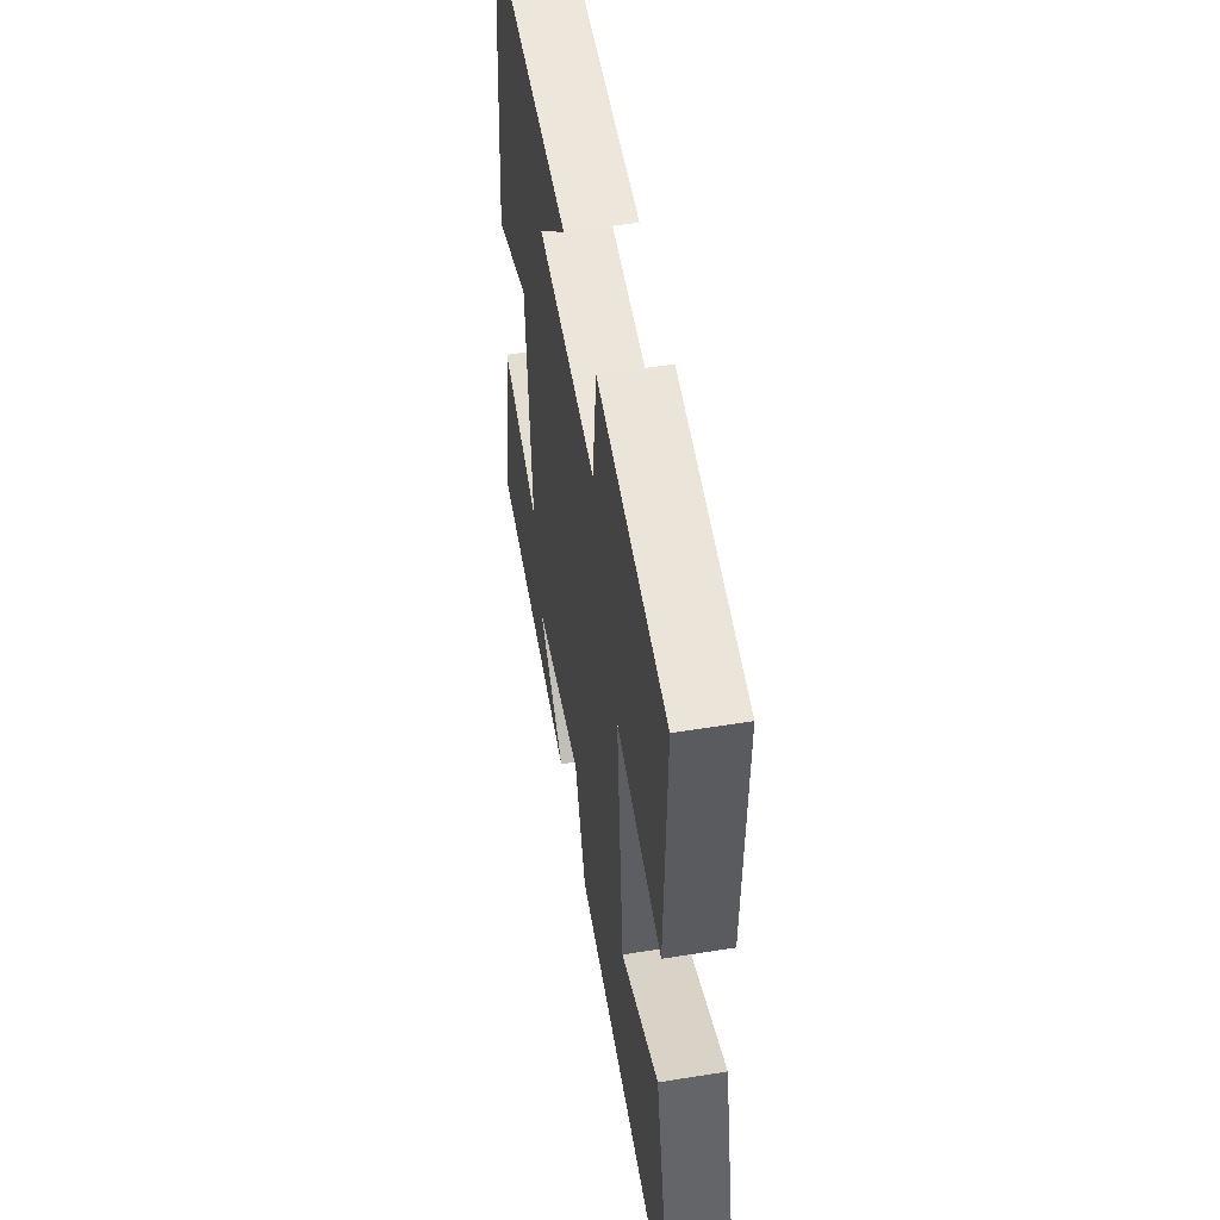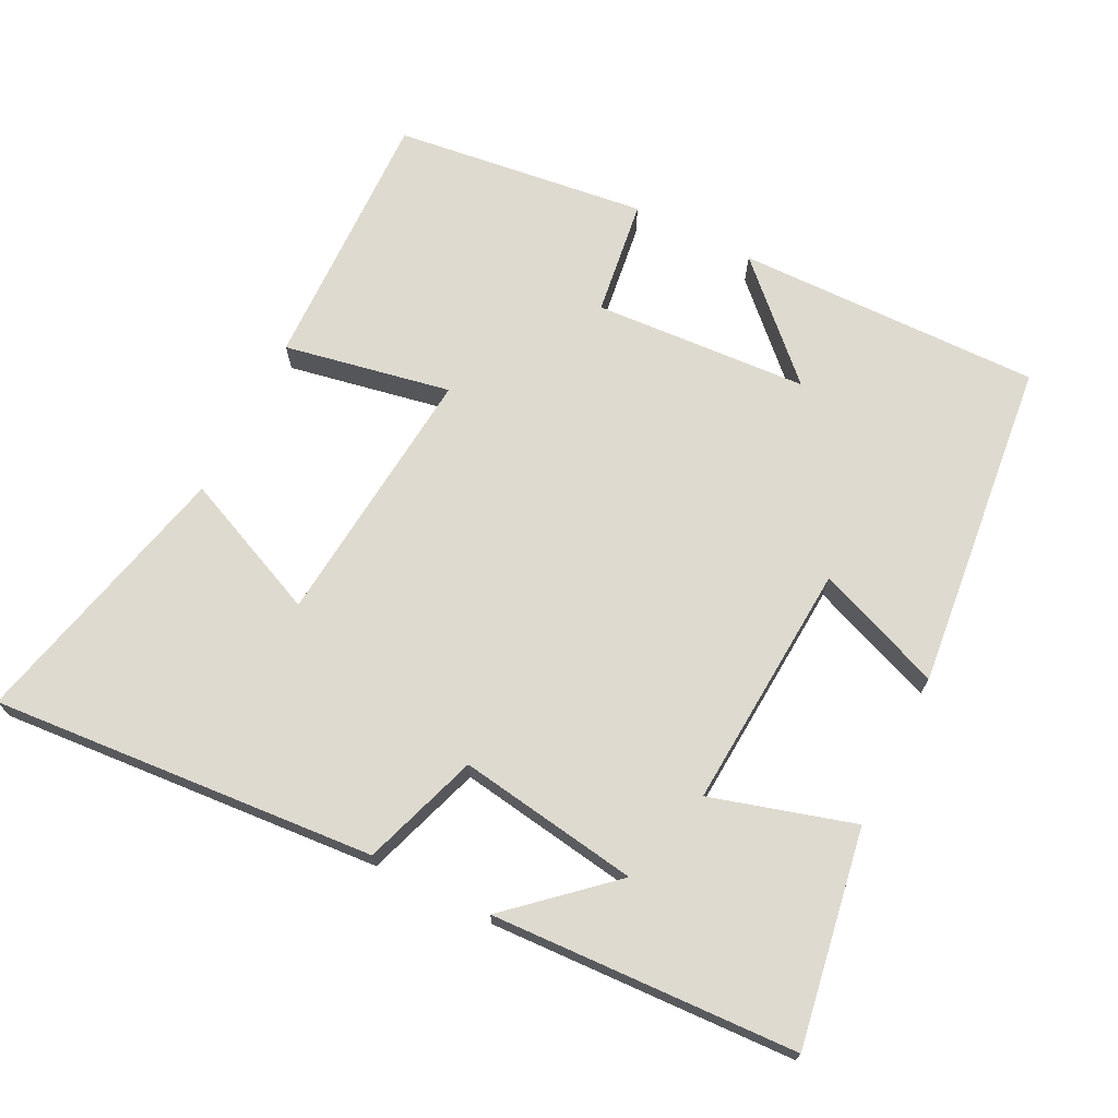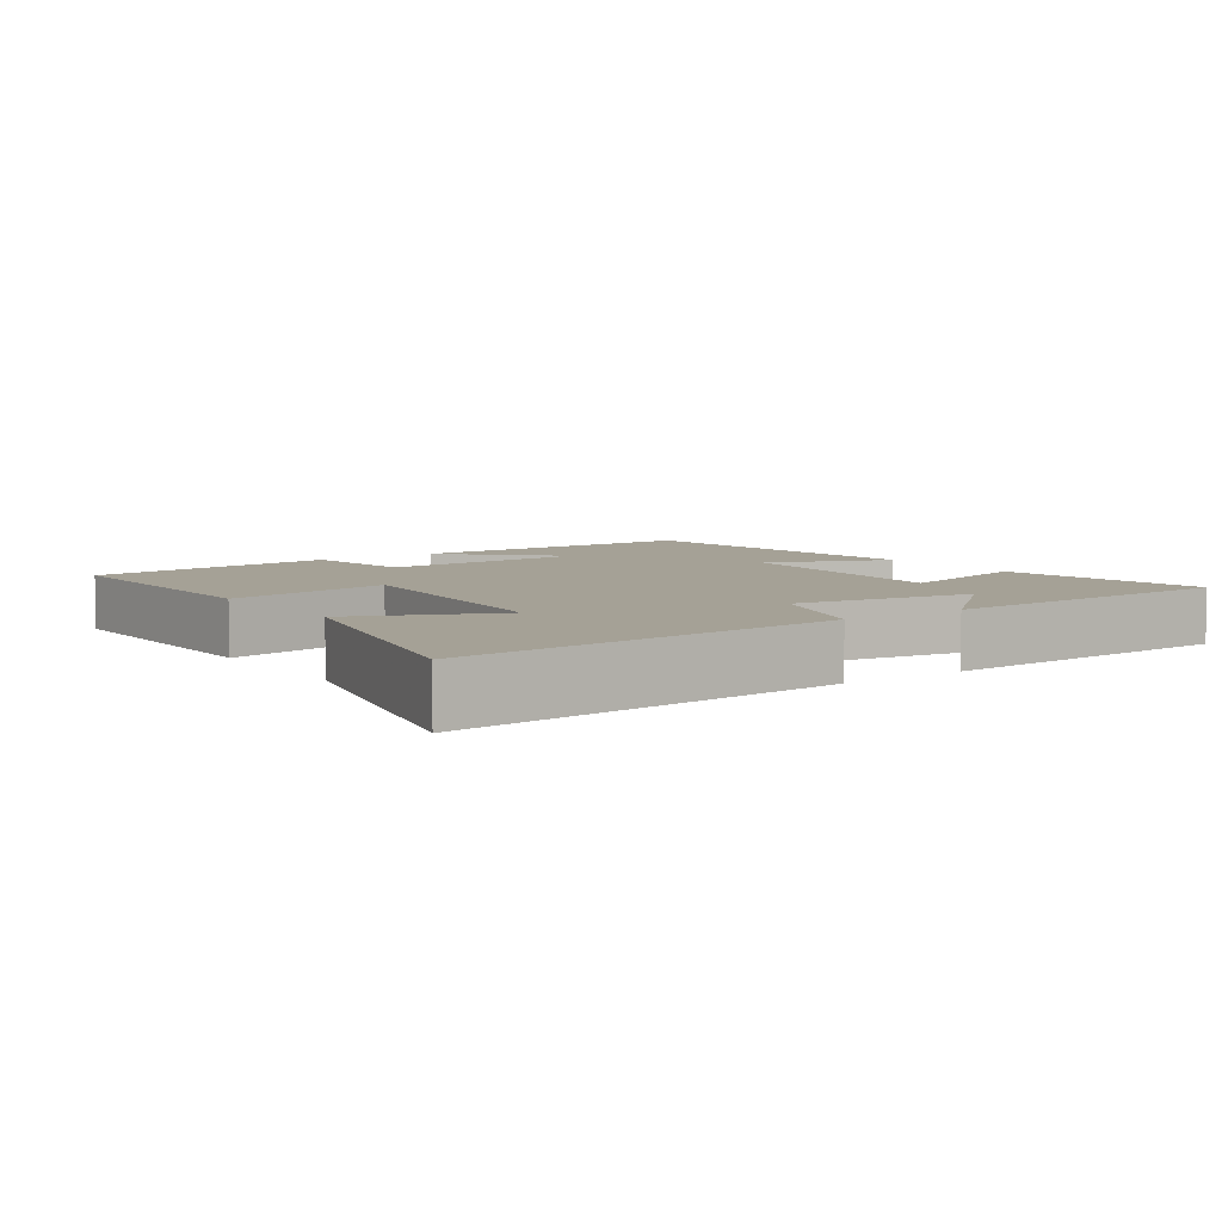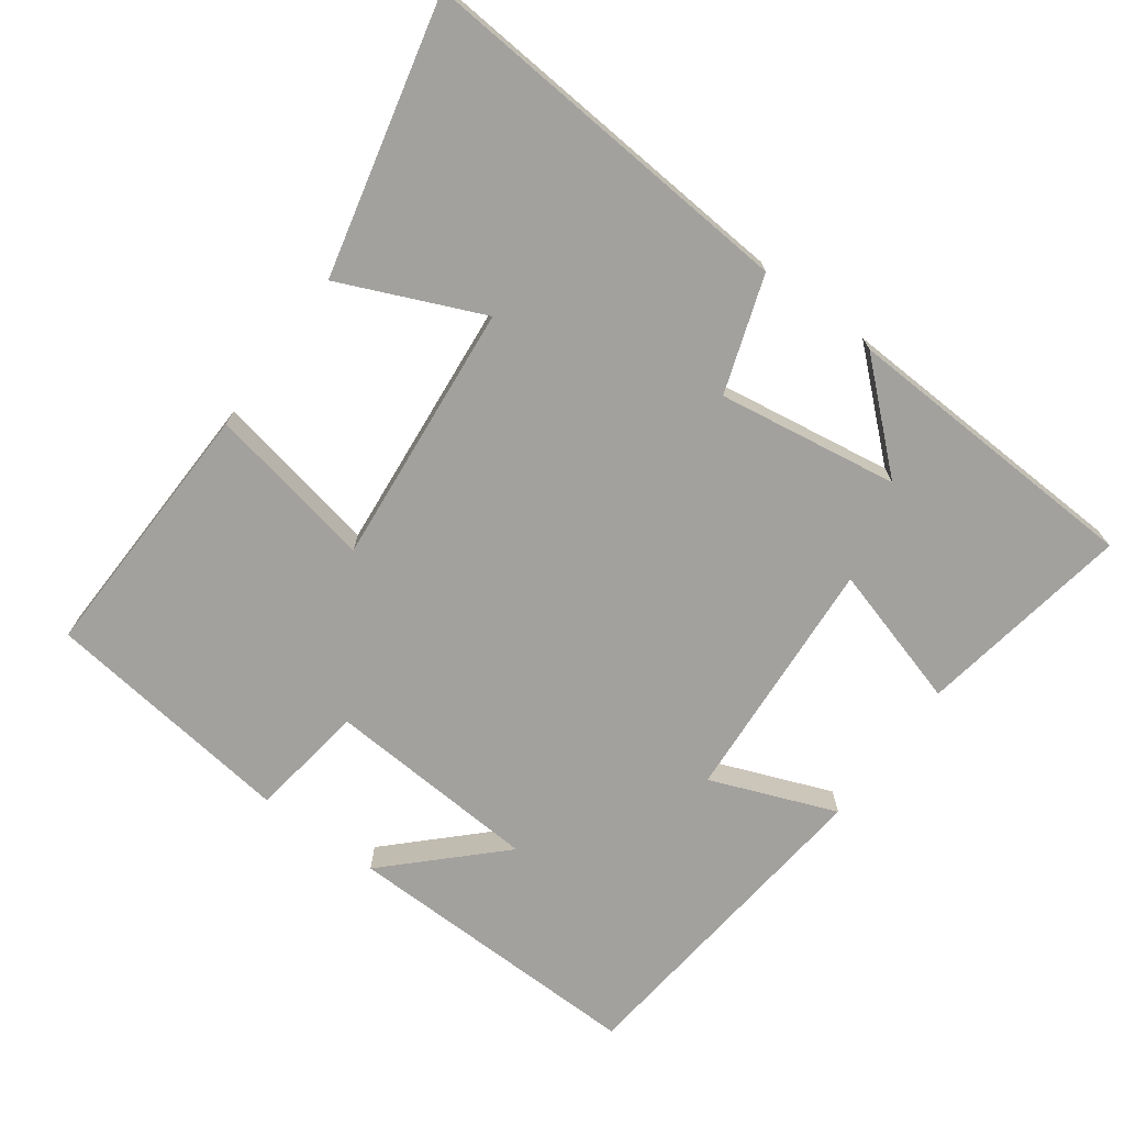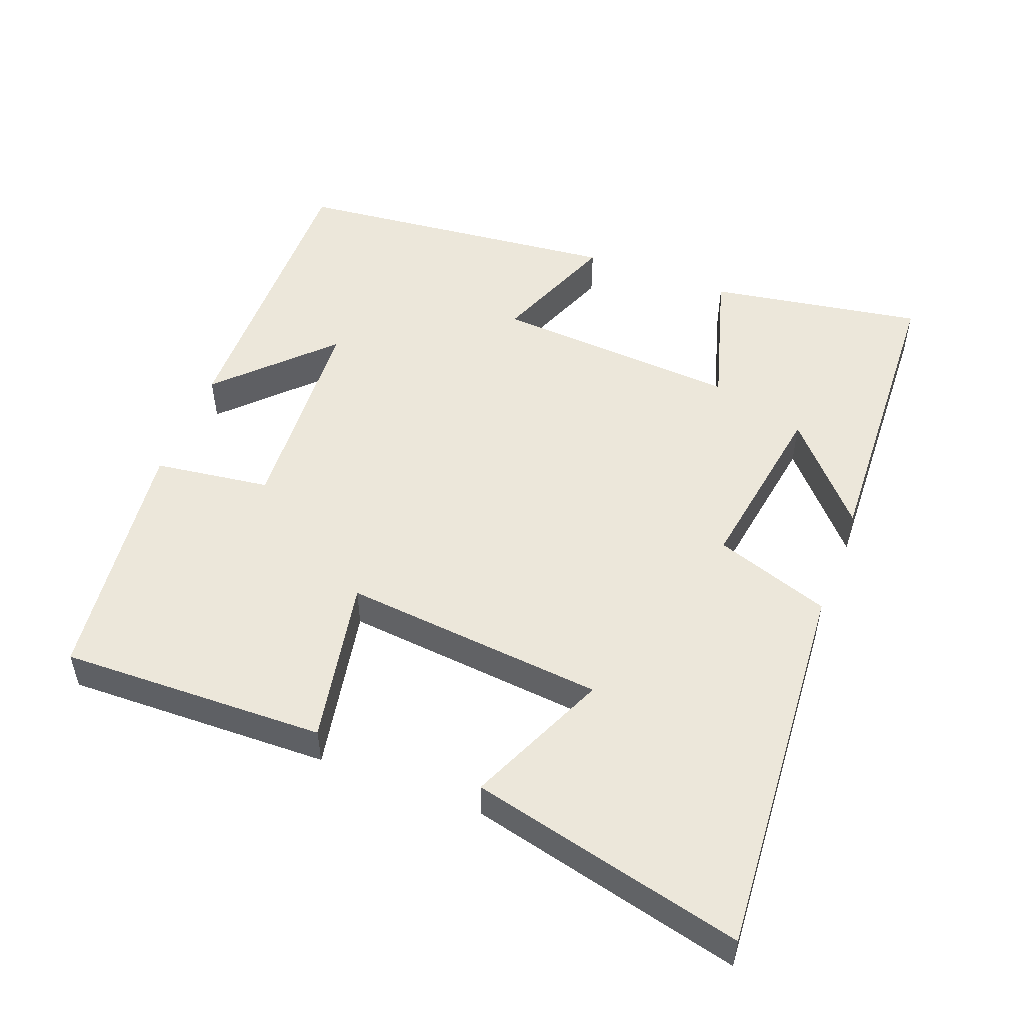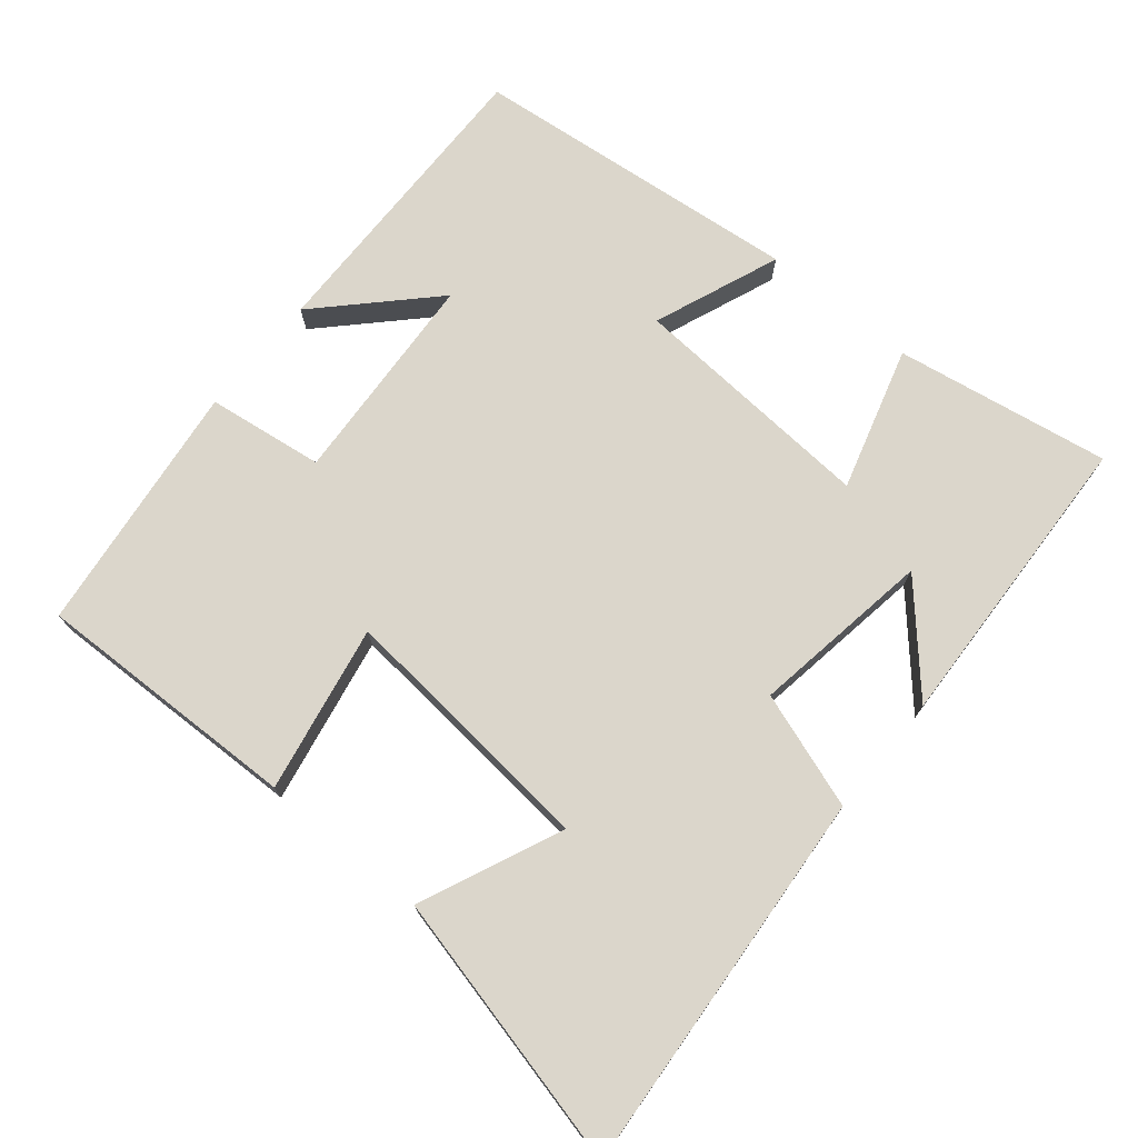
<metadata>
{"format":"obj","ext":"obj","renderer":"f3d","projection":"perspective","resolution":1024,"background":"white","views":[{"elev":52.7,"azim":80.2,"up":"+Z"},{"elev":70.6,"azim":-153.5,"up":"+Y"},{"elev":6.1,"azim":145.0,"up":"+Y"},{"elev":-72.1,"azim":143.6,"up":"+Y"},{"elev":51.4,"azim":110.9,"up":"+Y"},{"elev":73.5,"azim":129.5,"up":"+Y"}]}
</metadata>
<code>
v 0.509 0.07 0.457
v 0.5 0.07 0.083
v 0.265 0.07 0.127
v 0.301 0.07 -0.243
v 0.5 0.07 -0.155
v 0.593 0.07 -0.54
v 0.051 0.07 -0.5
v -0.005 0.07 -0.337
v -0.259 0.07 -0.377
v -0.121 0.07 -0.5
v -0.55 0.07 -0.482
v -0.5 0.07 -0.18
v -0.299 0.07 -0.238
v -0.323 0.07 0.11
v -0.5 0.07 0.04
v -0.452 0.07 0.506
v -0.023 0.07 0.5
v -0.171 0.07 0.354
v 0.131 0.07 0.336
v 0.153 0.07 0.5
v 0.509 0 0.457
v 0.5 0 0.083
v 0.265 0 0.127
v 0.301 0 -0.243
v 0.5 0 -0.155
v 0.593 0 -0.54
v 0.051 0 -0.5
v -0.005 0 -0.337
v -0.259 0 -0.377
v -0.121 0 -0.5
v -0.55 0 -0.482
v -0.5 0 -0.18
v -0.299 0 -0.238
v -0.323 0 0.11
v -0.5 0 0.04
v -0.452 0 0.506
v -0.023 0 0.5
v -0.171 0 0.354
v 0.131 0 0.336
v 0.153 0 0.5
f 19 20 1 2
f 18 19 2 3
f 15 16 17 18
f 14 15 18
f 13 14 18 3
f 11 12 13
f 9 10 11
f 9 11 13 3
f 6 7 8
f 4 5 6
f 4 6 8
f 3 4 8 9
f 22 21 40 39
f 23 22 39 38
f 38 37 36 35
f 38 35 34
f 23 38 34 33
f 33 32 31
f 31 30 29
f 23 33 31 29
f 28 27 26
f 26 25 24
f 28 26 24
f 29 28 24 23
f 1 21 22 2
f 2 22 23 3
f 3 23 24 4
f 4 24 25 5
f 5 25 26 6
f 6 26 27 7
f 7 27 28 8
f 8 28 29 9
f 9 29 30 10
f 10 30 31 11
f 11 31 32 12
f 12 32 33 13
f 13 33 34 14
f 14 34 35 15
f 15 35 36 16
f 16 36 37 17
f 17 37 38 18
f 18 38 39 19
f 19 39 40 20
f 20 40 21 1

</code>
